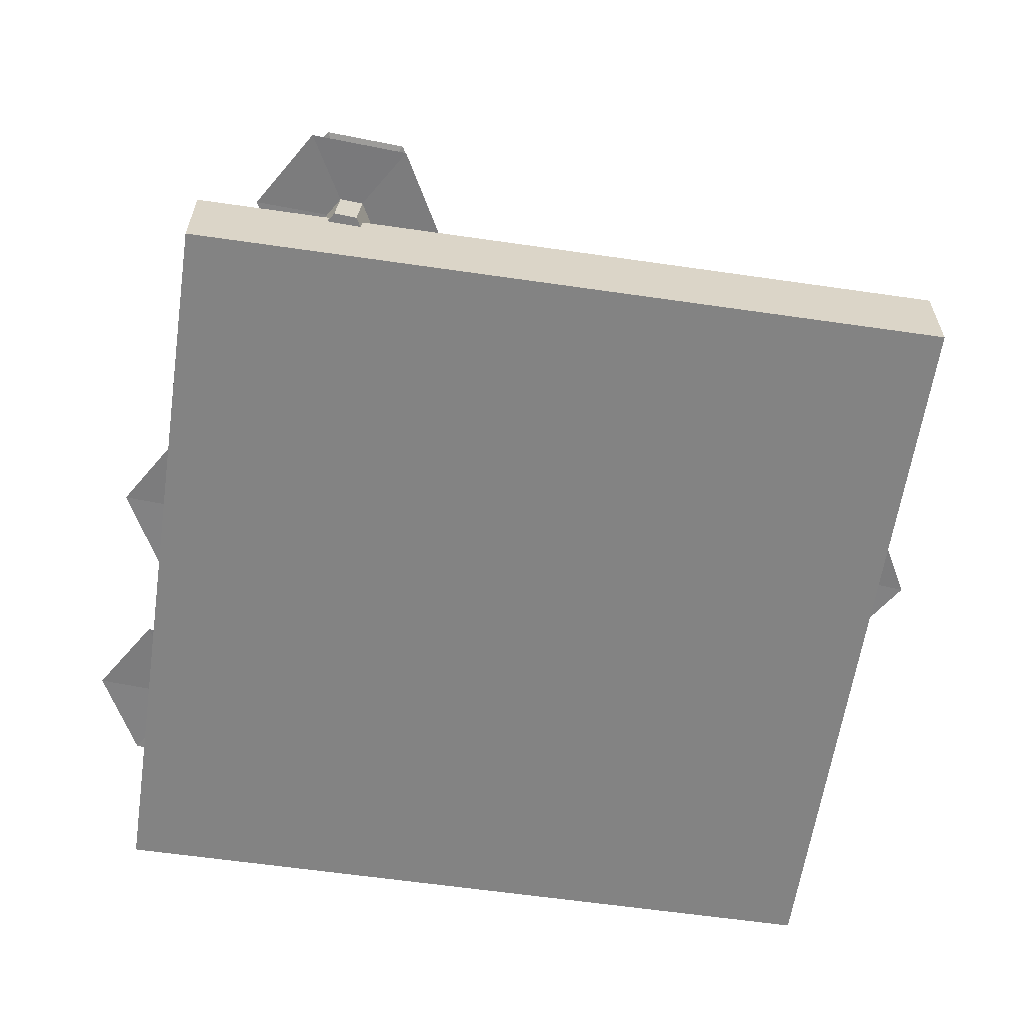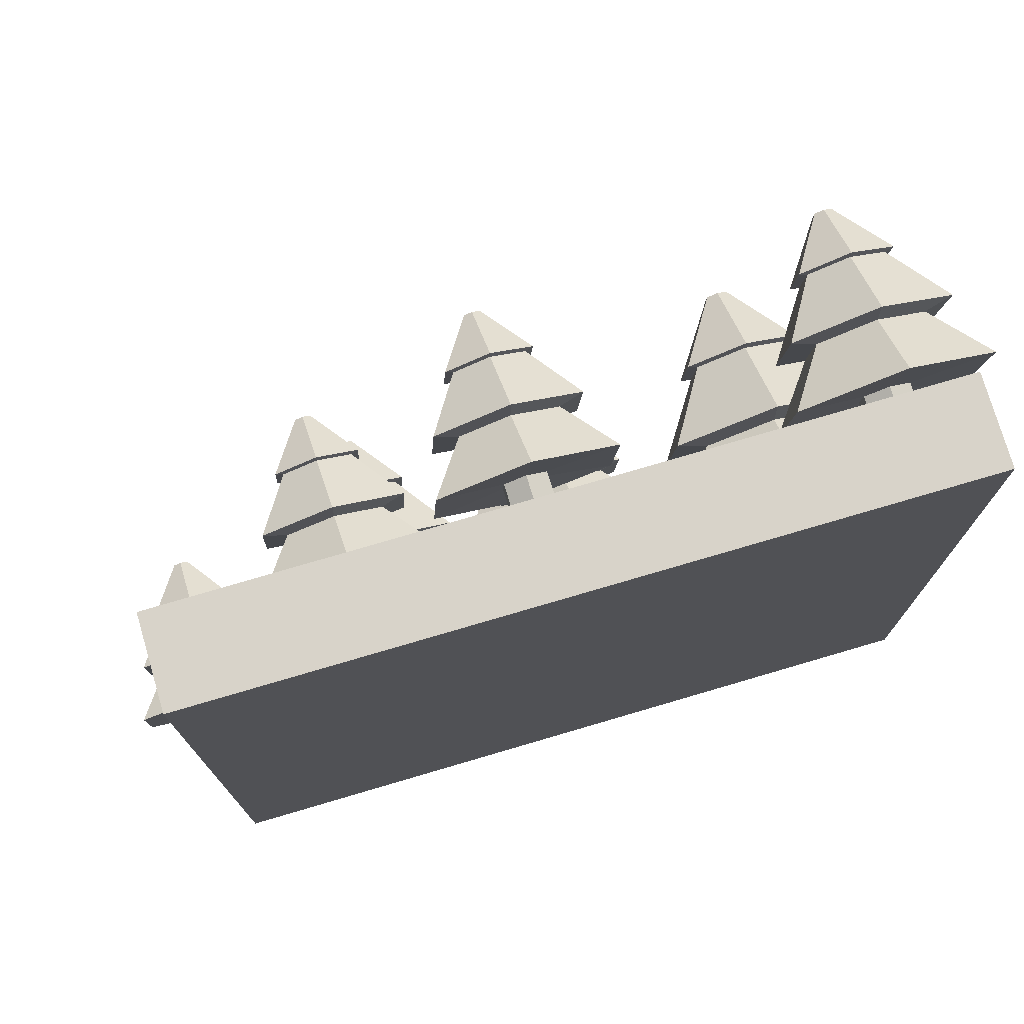
<metadata>
{"format":"obj","ext":"obj","renderer":"f3d","projection":"perspective","resolution":1024,"background":"white","views":[{"elev":-61.0,"azim":-98.4,"up":"+Y"},{"elev":75.8,"azim":-16.4,"up":"+Z"}]}
</metadata>
<code>
o Orange__Tile_2.007
v -1 -0.1208 1
v -1 0.1208 1
v -1 -0.1208 -1
v -1 0.1208 -1
v 1 -0.1208 1
v 1 0.1208 1
v 1 -0.1208 -1
v 1 0.1208 -1
v 0.06222 0.1042 0.261
v 0.06038 0.1922 0.2689
v 0.1073 0.1029 0.2857
v 0.1055 0.1909 0.2936
v 0.1085 0.09832 0.3369
v 0.1066 0.1863 0.3448
v 0.06451 0.09503 0.3635
v 0.06267 0.183 0.3713
v 0.0194 0.0963 0.3388
v 0.01756 0.1843 0.3466
v 0.01825 0.1009 0.2875
v 0.01641 0.1889 0.2954
v 0.2466 0.1967 0.2081
v 0.0568 0.2021 0.1041
v 0.2515 0.1775 0.4237
v 0.06645 0.1637 0.5353
v -0.1234 0.169 0.4313
v -0.1282 0.1882 0.2157
v 0.1615 0.3054 0.2682
v 0.05656 0.3084 0.2107
v 0.1642 0.2948 0.3874
v 0.06189 0.2872 0.4492
v -0.04306 0.2901 0.3917
v -0.04573 0.3007 0.2725
v 0.2105 0.3182 0.2394
v 0.05508 0.3226 0.1542
v 0.2145 0.3025 0.4159
v 0.06299 0.2912 0.5073
v -0.09246 0.2955 0.4222
v -0.09641 0.3112 0.2456
v 0.13 0.4324 0.2972
v 0.05461 0.4345 0.2559
v 0.1319 0.4248 0.3828
v 0.05844 0.4193 0.4271
v -0.01695 0.4214 0.3858
v -0.01886 0.429 0.3002
v 0.1461 0.4366 0.2877
v 0.05413 0.4391 0.2373
v 0.1484 0.4273 0.3921
v 0.0588 0.4206 0.4462
v -0.03317 0.4231 0.3958
v -0.03551 0.4324 0.2914
v 0.07033 0.54 0.3418
v 0.05377 0.5404 0.3327
v 0.07075 0.5383 0.3606
v 0.05461 0.5371 0.3703
v 0.03805 0.5376 0.3612
v 0.03763 0.5392 0.3424
v -0.4287 0.08954 -0.1501
v -0.4312 0.2065 -0.1396
v -0.3688 0.08786 -0.1172
v -0.3712 0.2048 -0.1067
v -0.3672 0.0818 -0.04909
v -0.3697 0.1988 -0.03863
v -0.4257 0.07742 -0.01383
v -0.4281 0.1944 -0.003361
v -0.4857 0.0791 -0.04668
v -0.4881 0.1961 -0.03621
v -0.4872 0.08517 -0.1148
v -0.4896 0.2021 -0.1043
v -0.1836 0.2126 -0.2204
v -0.4359 0.2197 -0.3587
v -0.1772 0.1871 0.0662
v -0.4231 0.1687 0.2146
v -0.6755 0.1758 0.07634
v -0.6819 0.2013 -0.2103
v -0.2967 0.3571 -0.1404
v -0.4363 0.361 -0.2168
v -0.2932 0.343 0.01805
v -0.4292 0.3328 0.1001
v -0.5687 0.3367 0.02365
v -0.5722 0.3508 -0.1348
v -0.2316 0.3741 -0.1788
v -0.4382 0.3799 -0.292
v -0.2263 0.3532 0.0559
v -0.4277 0.3381 0.1774
v -0.6343 0.3439 0.06421
v -0.6396 0.3648 -0.1705
v -0.3386 0.5259 -0.1019
v -0.4388 0.5287 -0.1568
v -0.3361 0.5158 0.01188
v -0.4338 0.5085 0.0708
v -0.534 0.5113 0.01591
v -0.5365 0.5214 -0.09792
v -0.3172 0.5314 -0.1146
v -0.4395 0.5349 -0.1815
v -0.3141 0.5191 0.0243
v -0.4333 0.5101 0.09619
v -0.5555 0.5136 0.02922
v -0.5586 0.5259 -0.1096
v -0.418 0.6689 -0.04266
v -0.44 0.6695 -0.05472
v -0.4174 0.6667 -0.01766
v -0.4388 0.6651 -0.004717
v -0.4609 0.6657 -0.01678
v -0.4614 0.6679 -0.04177
v -0.003276 0.08954 -0.9355
v -0.005721 0.2065 -0.9251
v 0.0567 0.08786 -0.9027
v 0.05425 0.2048 -0.8922
v 0.05822 0.0818 -0.8345
v 0.05578 0.1988 -0.8241
v -0.000227 0.07742 -0.7993
v -0.002671 0.1944 -0.7888
v -0.0602 0.0791 -0.8321
v -0.06265 0.1961 -0.8217
v -0.06173 0.08517 -0.9003
v -0.06417 0.2021 -0.8898
v 0.2419 0.2126 -1.006
v -0.01048 0.2197 -1.144
v 0.2483 0.1871 -0.7193
v 0.002351 0.1687 -0.5709
v -0.25 0.1758 -0.7091
v -0.2564 0.2013 -0.9957
v 0.1287 0.3571 -0.9259
v -0.0108 0.361 -1.002
v 0.1323 0.343 -0.7674
v -0.003709 0.3328 -0.6854
v -0.1432 0.3367 -0.7618
v -0.1468 0.3508 -0.9203
v 0.1939 0.3741 -0.9643
v -0.01276 0.3799 -1.077
v 0.1991 0.3532 -0.7296
v -0.002256 0.3381 -0.6081
v -0.2089 0.3439 -0.7212
v -0.2141 0.3648 -0.9559
v 0.08682 0.5259 -0.8874
v -0.01339 0.5287 -0.9423
v 0.08937 0.5158 -0.7736
v -0.008296 0.5085 -0.7147
v -0.1085 0.5113 -0.7695
v -0.1111 0.5214 -0.8834
v 0.1082 0.5314 -0.9
v -0.01403 0.5349 -0.967
v 0.1113 0.5191 -0.7612
v -0.007817 0.5101 -0.6893
v -0.1301 0.5136 -0.7562
v -0.1332 0.5259 -0.8951
v 0.007501 0.6689 -0.8281
v -0.01451 0.6695 -0.8402
v 0.008061 0.6667 -0.8031
v -0.01339 0.6651 -0.7902
v -0.0354 0.6657 -0.8022
v -0.03596 0.6679 -0.8272
v 0.8367 0.08954 0.6572
v 0.8343 0.2065 0.6677
v 0.8967 0.08786 0.6901
v 0.8943 0.2048 0.7005
v 0.8982 0.0818 0.7582
v 0.8958 0.1988 0.7686
v 0.8398 0.07742 0.7934
v 0.8373 0.1944 0.8039
v 0.7798 0.0791 0.7606
v 0.7774 0.1961 0.7711
v 0.7783 0.08517 0.6925
v 0.7758 0.2021 0.7029
v 1.082 0.2126 0.5868
v 0.8295 0.2197 0.4486
v 1.088 0.1871 0.8735
v 0.8424 0.1687 1.022
v 0.59 0.1758 0.8836
v 0.5836 0.2013 0.597
v 0.9687 0.3571 0.6669
v 0.8292 0.361 0.5904
v 0.9723 0.343 0.8253
v 0.8363 0.3328 0.9074
v 0.6968 0.3367 0.8309
v 0.6932 0.3508 0.6725
v 1.034 0.3741 0.6285
v 0.8272 0.3799 0.5153
v 1.039 0.3532 0.8632
v 0.8377 0.3381 0.9847
v 0.6311 0.3439 0.8715
v 0.6259 0.3648 0.6368
v 0.9268 0.5259 0.7053
v 0.8266 0.5287 0.6504
v 0.9294 0.5158 0.8192
v 0.8317 0.5085 0.8781
v 0.7315 0.5113 0.8232
v 0.7289 0.5214 0.7094
v 0.9482 0.5314 0.6927
v 0.826 0.5349 0.6257
v 0.9513 0.5191 0.8316
v 0.8322 0.5101 0.9035
v 0.7099 0.5136 0.8365
v 0.7068 0.5259 0.6976
v 0.8475 0.6689 0.7646
v 0.8255 0.6695 0.7526
v 0.8481 0.6667 0.7896
v 0.8266 0.6651 0.8026
v 0.8046 0.6657 0.7905
v 0.804 0.6679 0.7655
v 0.6949 0.0722 -0.2918
v 0.6917 0.2236 -0.2783
v 0.7725 0.07002 -0.2493
v 0.7693 0.2214 -0.2357
v 0.7744 0.06218 -0.1611
v 0.7713 0.2136 -0.1476
v 0.6988 0.05652 -0.1155
v 0.6956 0.2079 -0.102
v 0.6212 0.0587 -0.158
v 0.618 0.2101 -0.1445
v 0.6192 0.06654 -0.2462
v 0.6161 0.2179 -0.2326
v 1.012 0.2314 -0.3828
v 0.6855 0.2406 -0.5617
v 1.02 0.1984 -0.01196
v 0.7021 0.1746 0.18
v 0.3756 0.1838 0.001164
v 0.3673 0.2168 -0.3697
v 0.8656 0.4184 -0.2793
v 0.6851 0.4235 -0.3782
v 0.8702 0.4002 -0.07427
v 0.6943 0.387 0.03188
v 0.5138 0.3921 -0.06701
v 0.5092 0.4103 -0.2721
v 0.95 0.4404 -0.329
v 0.6826 0.4479 -0.4755
v 0.9568 0.4134 -0.02529
v 0.6962 0.3939 0.1319
v 0.4288 0.4014 -0.01453
v 0.422 0.4284 -0.3182
v 0.8114 0.6369 -0.2295
v 0.6818 0.6405 -0.3006
v 0.8147 0.6238 -0.08225
v 0.6884 0.6143 -0.006001
v 0.5587 0.6179 -0.07704
v 0.5554 0.631 -0.2243
v 0.8391 0.644 -0.2459
v 0.6809 0.6484 -0.3325
v 0.8432 0.628 -0.06617
v 0.689 0.6165 0.02684
v 0.5308 0.6209 -0.05982
v 0.5268 0.6369 -0.2395
v 0.7088 0.8219 -0.1528
v 0.6803 0.8227 -0.1684
v 0.7095 0.819 -0.1205
v 0.6818 0.8169 -0.1037
v 0.6533 0.8177 -0.1193
v 0.6526 0.8206 -0.1517
v -0.516 0.09654 0.3933
v -0.5181 0.1996 0.4025
v -0.4631 0.09506 0.4222
v -0.4653 0.1982 0.4314
v -0.4618 0.08971 0.4822
v -0.4639 0.1928 0.4915
v -0.5133 0.08586 0.5133
v -0.5155 0.189 0.5225
v -0.5662 0.08734 0.4844
v -0.5683 0.1904 0.4936
v -0.5675 0.09269 0.4243
v -0.5696 0.1958 0.4336
v -0.2999 0.205 0.3312
v -0.5223 0.2112 0.2094
v -0.2943 0.1825 0.5838
v -0.511 0.1663 0.7146
v -0.7334 0.1725 0.5928
v -0.7391 0.195 0.3402
v -0.3997 0.3323 0.4018
v -0.5226 0.3358 0.3344
v -0.3965 0.3199 0.5414
v -0.5164 0.3109 0.6137
v -0.6393 0.3144 0.5464
v -0.6424 0.3268 0.4067
v -0.3422 0.3473 0.3679
v -0.5243 0.3524 0.2682
v -0.3376 0.3289 0.5748
v -0.5151 0.3156 0.6819
v -0.6972 0.3207 0.5821
v -0.7018 0.3392 0.3753
v -0.4366 0.4811 0.4357
v -0.5249 0.4836 0.3873
v -0.4343 0.4722 0.536
v -0.5204 0.4657 0.5879
v -0.6087 0.4682 0.5395
v -0.611 0.4772 0.4392
v -0.4177 0.486 0.4246
v -0.5255 0.489 0.3655
v -0.415 0.4751 0.5469
v -0.52 0.4672 0.6103
v -0.6277 0.4702 0.5513
v -0.6305 0.4811 0.4289
v -0.5065 0.6071 0.4879
v -0.5259 0.6077 0.4773
v -0.506 0.6052 0.5099
v -0.5249 0.6037 0.5214
v -0.5443 0.6043 0.5107
v -0.5448 0.6062 0.4887
v -0.06871 0.09654 0.8296
v -0.07087 0.1996 0.8388
v -0.01586 0.09506 0.8586
v -0.01801 0.1982 0.8678
v -0.01451 0.08971 0.9186
v -0.01667 0.1928 0.9278
v -0.06602 0.08586 0.9497
v -0.06818 0.189 0.9589
v -0.1189 0.08734 0.9207
v -0.121 0.1904 0.93
v -0.1202 0.09269 0.8607
v -0.1224 0.1958 0.8699
v 0.1473 0.205 0.7676
v -0.07506 0.2112 0.6458
v 0.153 0.1825 1.02
v -0.06375 0.1663 1.151
v -0.2862 0.1725 1.029
v -0.2918 0.195 0.7766
v 0.04761 0.3323 0.8381
v -0.07534 0.3358 0.7708
v 0.05074 0.3199 0.9778
v -0.06909 0.3109 1.05
v -0.192 0.3144 0.9827
v -0.1952 0.3268 0.8431
v 0.105 0.3473 0.8043
v -0.07707 0.3524 0.7045
v 0.1097 0.3289 1.011
v -0.06781 0.3156 1.118
v -0.2499 0.3207 1.018
v -0.2546 0.3392 0.8116
v 0.01069 0.4811 0.872
v -0.07763 0.4836 0.8236
v 0.01294 0.4722 0.9723
v -0.07314 0.4657 1.024
v -0.1615 0.4682 0.9759
v -0.1637 0.4772 0.8756
v 0.02955 0.486 0.8609
v -0.07819 0.489 0.8019
v 0.03229 0.4751 0.9833
v -0.07271 0.4672 1.047
v -0.1805 0.4702 0.9876
v -0.1832 0.4811 0.8652
v -0.05921 0.6071 0.9243
v -0.07861 0.6077 0.9136
v -0.05872 0.6052 0.9463
v -0.07762 0.6037 0.9577
v -0.09703 0.6043 0.9471
v -0.09752 0.6062 0.9251
v -0.9742 0.09654 -0.6649
v -0.9763 0.1996 -0.6557
v -0.9213 0.09506 -0.636
v -0.9235 0.1982 -0.6267
v -0.92 0.08971 -0.5759
v -0.9221 0.1928 -0.5667
v -0.9715 0.08586 -0.5449
v -0.9736 0.189 -0.5356
v -1.024 0.08734 -0.5738
v -1.026 0.1904 -0.5646
v -1.026 0.09269 -0.6338
v -1.028 0.1958 -0.6246
v -0.7581 0.205 -0.7269
v -0.9805 0.2112 -0.8488
v -0.7525 0.1825 -0.4743
v -0.9692 0.1663 -0.3436
v -1.192 0.1725 -0.4654
v -1.197 0.195 -0.718
v -0.8578 0.3323 -0.6564
v -0.9808 0.3358 -0.7238
v -0.8547 0.3199 -0.5168
v -0.9745 0.3109 -0.4445
v -1.098 0.3144 -0.5118
v -1.101 0.3268 -0.6515
v -0.8004 0.3473 -0.6902
v -0.9825 0.3524 -0.79
v -0.7958 0.3289 -0.4834
v -0.9733 0.3156 -0.3763
v -1.155 0.3207 -0.4761
v -1.16 0.3392 -0.6829
v -0.8948 0.4811 -0.6225
v -0.9831 0.4836 -0.6709
v -0.8925 0.4722 -0.5222
v -0.9786 0.4657 -0.4703
v -1.067 0.4682 -0.5187
v -1.069 0.4772 -0.619
v -0.8759 0.486 -0.6336
v -0.9836 0.489 -0.6927
v -0.8732 0.4751 -0.5113
v -0.9782 0.4672 -0.4479
v -1.086 0.4702 -0.5069
v -1.089 0.4811 -0.6293
v -0.9647 0.6071 -0.5703
v -0.9841 0.6077 -0.5809
v -0.9642 0.6052 -0.5482
v -0.9831 0.6037 -0.5368
v -1.002 0.6043 -0.5475
v -1.003 0.6062 -0.5695
v 0.6404 0.09654 -0.9922
v 0.6382 0.1996 -0.983
v 0.6932 0.09506 -0.9632
v 0.6911 0.1982 -0.954
v 0.6946 0.08971 -0.9032
v 0.6924 0.1928 -0.894
v 0.6431 0.08586 -0.8721
v 0.6409 0.189 -0.8629
v 0.5902 0.08734 -0.9011
v 0.5881 0.1904 -0.8919
v 0.5889 0.09269 -0.9611
v 0.5867 0.1958 -0.9519
v 0.8564 0.205 -1.054
v 0.634 0.2112 -1.176
v 0.8621 0.1825 -0.8016
v 0.6453 0.1663 -0.6708
v 0.4229 0.1725 -0.7927
v 0.4173 0.195 -1.045
v 0.7567 0.3323 -0.9837
v 0.6337 0.3358 -1.051
v 0.7598 0.3199 -0.844
v 0.64 0.3109 -0.7717
v 0.517 0.3144 -0.8391
v 0.5139 0.3268 -0.9787
v 0.8141 0.3473 -1.018
v 0.632 0.3524 -1.117
v 0.8188 0.3289 -0.8107
v 0.6413 0.3156 -0.7036
v 0.4592 0.3207 -0.8034
v 0.4545 0.3392 -1.01
v 0.7198 0.4811 -0.9498
v 0.6315 0.4836 -0.9982
v 0.722 0.4722 -0.8495
v 0.636 0.4657 -0.7975
v 0.5476 0.4682 -0.8459
v 0.5454 0.4772 -0.9462
v 0.7386 0.486 -0.9609
v 0.6309 0.489 -1.02
v 0.7414 0.4751 -0.8385
v 0.6364 0.4672 -0.7752
v 0.5286 0.4702 -0.8342
v 0.5259 0.4811 -0.9566
v 0.6499 0.6071 -0.8975
v 0.6305 0.6077 -0.9082
v 0.6504 0.6052 -0.8755
v 0.6315 0.6037 -0.8641
v 0.6121 0.6043 -0.8747
v 0.6116 0.6062 -0.8968
f 1 2 4 3
f 3 4 8 7
f 7 8 6 5
f 5 6 2 1
f 3 7 5 1
f 8 4 2 6
f 9 10 12 11
f 11 12 14 13
f 13 14 16 15
f 15 16 18 17
f 18 16 24 25
f 17 18 20 19
f 19 20 10 9
f 9 11 13 15 17 19
f 26 25 31 32
f 14 12 21 23
f 20 18 25 26
f 12 10 22 21
f 16 14 23 24
f 10 20 26 22
f 31 30 36 37
f 24 23 29 30
f 21 22 28 27
f 22 26 32 28
f 25 24 30 31
f 23 21 27 29
f 36 35 41 42
f 29 27 33 35
f 32 31 37 38
f 30 29 35 36
f 27 28 34 33
f 28 32 38 34
f 41 39 45 47
f 33 34 40 39
f 34 38 44 40
f 37 36 42 43
f 35 33 39 41
f 38 37 43 44
f 45 46 52 51
f 44 43 49 50
f 42 41 47 48
f 39 40 46 45
f 40 44 50 46
f 43 42 48 49
f 51 52 56 55 54 53
f 46 50 56 52
f 49 48 54 55
f 47 45 51 53
f 50 49 55 56
f 48 47 53 54
f 57 58 60 59
f 59 60 62 61
f 61 62 64 63
f 63 64 66 65
f 66 64 72 73
f 65 66 68 67
f 67 68 58 57
f 57 59 61 63 65 67
f 74 73 79 80
f 62 60 69 71
f 68 66 73 74
f 60 58 70 69
f 64 62 71 72
f 58 68 74 70
f 79 78 84 85
f 72 71 77 78
f 69 70 76 75
f 70 74 80 76
f 73 72 78 79
f 71 69 75 77
f 84 83 89 90
f 77 75 81 83
f 80 79 85 86
f 78 77 83 84
f 75 76 82 81
f 76 80 86 82
f 89 87 93 95
f 81 82 88 87
f 82 86 92 88
f 85 84 90 91
f 83 81 87 89
f 86 85 91 92
f 93 94 100 99
f 92 91 97 98
f 90 89 95 96
f 87 88 94 93
f 88 92 98 94
f 91 90 96 97
f 99 100 104 103 102 101
f 94 98 104 100
f 97 96 102 103
f 95 93 99 101
f 98 97 103 104
f 96 95 101 102
f 105 106 108 107
f 107 108 110 109
f 109 110 112 111
f 111 112 114 113
f 114 112 120 121
f 113 114 116 115
f 115 116 106 105
f 105 107 109 111 113 115
f 122 121 127 128
f 110 108 117 119
f 116 114 121 122
f 108 106 118 117
f 112 110 119 120
f 106 116 122 118
f 127 126 132 133
f 120 119 125 126
f 117 118 124 123
f 118 122 128 124
f 121 120 126 127
f 119 117 123 125
f 132 131 137 138
f 125 123 129 131
f 128 127 133 134
f 126 125 131 132
f 123 124 130 129
f 124 128 134 130
f 137 135 141 143
f 129 130 136 135
f 130 134 140 136
f 133 132 138 139
f 131 129 135 137
f 134 133 139 140
f 141 142 148 147
f 140 139 145 146
f 138 137 143 144
f 135 136 142 141
f 136 140 146 142
f 139 138 144 145
f 147 148 152 151 150 149
f 142 146 152 148
f 145 144 150 151
f 143 141 147 149
f 146 145 151 152
f 144 143 149 150
f 153 154 156 155
f 155 156 158 157
f 157 158 160 159
f 159 160 162 161
f 162 160 168 169
f 161 162 164 163
f 163 164 154 153
f 153 155 157 159 161 163
f 170 169 175 176
f 158 156 165 167
f 164 162 169 170
f 156 154 166 165
f 160 158 167 168
f 154 164 170 166
f 175 174 180 181
f 168 167 173 174
f 165 166 172 171
f 166 170 176 172
f 169 168 174 175
f 167 165 171 173
f 180 179 185 186
f 173 171 177 179
f 176 175 181 182
f 174 173 179 180
f 171 172 178 177
f 172 176 182 178
f 185 183 189 191
f 177 178 184 183
f 178 182 188 184
f 181 180 186 187
f 179 177 183 185
f 182 181 187 188
f 189 190 196 195
f 188 187 193 194
f 186 185 191 192
f 183 184 190 189
f 184 188 194 190
f 187 186 192 193
f 195 196 200 199 198 197
f 190 194 200 196
f 193 192 198 199
f 191 189 195 197
f 194 193 199 200
f 192 191 197 198
f 201 202 204 203
f 203 204 206 205
f 205 206 208 207
f 207 208 210 209
f 210 208 216 217
f 209 210 212 211
f 211 212 202 201
f 201 203 205 207 209 211
f 218 217 223 224
f 206 204 213 215
f 212 210 217 218
f 204 202 214 213
f 208 206 215 216
f 202 212 218 214
f 223 222 228 229
f 216 215 221 222
f 213 214 220 219
f 214 218 224 220
f 217 216 222 223
f 215 213 219 221
f 228 227 233 234
f 221 219 225 227
f 224 223 229 230
f 222 221 227 228
f 219 220 226 225
f 220 224 230 226
f 233 231 237 239
f 225 226 232 231
f 226 230 236 232
f 229 228 234 235
f 227 225 231 233
f 230 229 235 236
f 237 238 244 243
f 236 235 241 242
f 234 233 239 240
f 231 232 238 237
f 232 236 242 238
f 235 234 240 241
f 243 244 248 247 246 245
f 238 242 248 244
f 241 240 246 247
f 239 237 243 245
f 242 241 247 248
f 240 239 245 246
f 249 250 252 251
f 251 252 254 253
f 253 254 256 255
f 255 256 258 257
f 258 256 264 265
f 257 258 260 259
f 259 260 250 249
f 249 251 253 255 257 259
f 266 265 271 272
f 254 252 261 263
f 260 258 265 266
f 252 250 262 261
f 256 254 263 264
f 250 260 266 262
f 271 270 276 277
f 264 263 269 270
f 261 262 268 267
f 262 266 272 268
f 265 264 270 271
f 263 261 267 269
f 276 275 281 282
f 269 267 273 275
f 272 271 277 278
f 270 269 275 276
f 267 268 274 273
f 268 272 278 274
f 281 279 285 287
f 273 274 280 279
f 274 278 284 280
f 277 276 282 283
f 275 273 279 281
f 278 277 283 284
f 285 286 292 291
f 284 283 289 290
f 282 281 287 288
f 279 280 286 285
f 280 284 290 286
f 283 282 288 289
f 291 292 296 295 294 293
f 286 290 296 292
f 289 288 294 295
f 287 285 291 293
f 290 289 295 296
f 288 287 293 294
f 297 298 300 299
f 299 300 302 301
f 301 302 304 303
f 303 304 306 305
f 306 304 312 313
f 305 306 308 307
f 307 308 298 297
f 297 299 301 303 305 307
f 314 313 319 320
f 302 300 309 311
f 308 306 313 314
f 300 298 310 309
f 304 302 311 312
f 298 308 314 310
f 319 318 324 325
f 312 311 317 318
f 309 310 316 315
f 310 314 320 316
f 313 312 318 319
f 311 309 315 317
f 324 323 329 330
f 317 315 321 323
f 320 319 325 326
f 318 317 323 324
f 315 316 322 321
f 316 320 326 322
f 329 327 333 335
f 321 322 328 327
f 322 326 332 328
f 325 324 330 331
f 323 321 327 329
f 326 325 331 332
f 333 334 340 339
f 332 331 337 338
f 330 329 335 336
f 327 328 334 333
f 328 332 338 334
f 331 330 336 337
f 339 340 344 343 342 341
f 334 338 344 340
f 337 336 342 343
f 335 333 339 341
f 338 337 343 344
f 336 335 341 342
f 345 346 348 347
f 347 348 350 349
f 349 350 352 351
f 351 352 354 353
f 354 352 360 361
f 353 354 356 355
f 355 356 346 345
f 345 347 349 351 353 355
f 362 361 367 368
f 350 348 357 359
f 356 354 361 362
f 348 346 358 357
f 352 350 359 360
f 346 356 362 358
f 367 366 372 373
f 360 359 365 366
f 357 358 364 363
f 358 362 368 364
f 361 360 366 367
f 359 357 363 365
f 372 371 377 378
f 365 363 369 371
f 368 367 373 374
f 366 365 371 372
f 363 364 370 369
f 364 368 374 370
f 377 375 381 383
f 369 370 376 375
f 370 374 380 376
f 373 372 378 379
f 371 369 375 377
f 374 373 379 380
f 381 382 388 387
f 380 379 385 386
f 378 377 383 384
f 375 376 382 381
f 376 380 386 382
f 379 378 384 385
f 387 388 392 391 390 389
f 382 386 392 388
f 385 384 390 391
f 383 381 387 389
f 386 385 391 392
f 384 383 389 390
f 393 394 396 395
f 395 396 398 397
f 397 398 400 399
f 399 400 402 401
f 402 400 408 409
f 401 402 404 403
f 403 404 394 393
f 393 395 397 399 401 403
f 410 409 415 416
f 398 396 405 407
f 404 402 409 410
f 396 394 406 405
f 400 398 407 408
f 394 404 410 406
f 415 414 420 421
f 408 407 413 414
f 405 406 412 411
f 406 410 416 412
f 409 408 414 415
f 407 405 411 413
f 420 419 425 426
f 413 411 417 419
f 416 415 421 422
f 414 413 419 420
f 411 412 418 417
f 412 416 422 418
f 425 423 429 431
f 417 418 424 423
f 418 422 428 424
f 421 420 426 427
f 419 417 423 425
f 422 421 427 428
f 429 430 436 435
f 428 427 433 434
f 426 425 431 432
f 423 424 430 429
f 424 428 434 430
f 427 426 432 433
f 435 436 440 439 438 437
f 430 434 440 436
f 433 432 438 439
f 431 429 435 437
f 434 433 439 440
f 432 431 437 438

</code>
